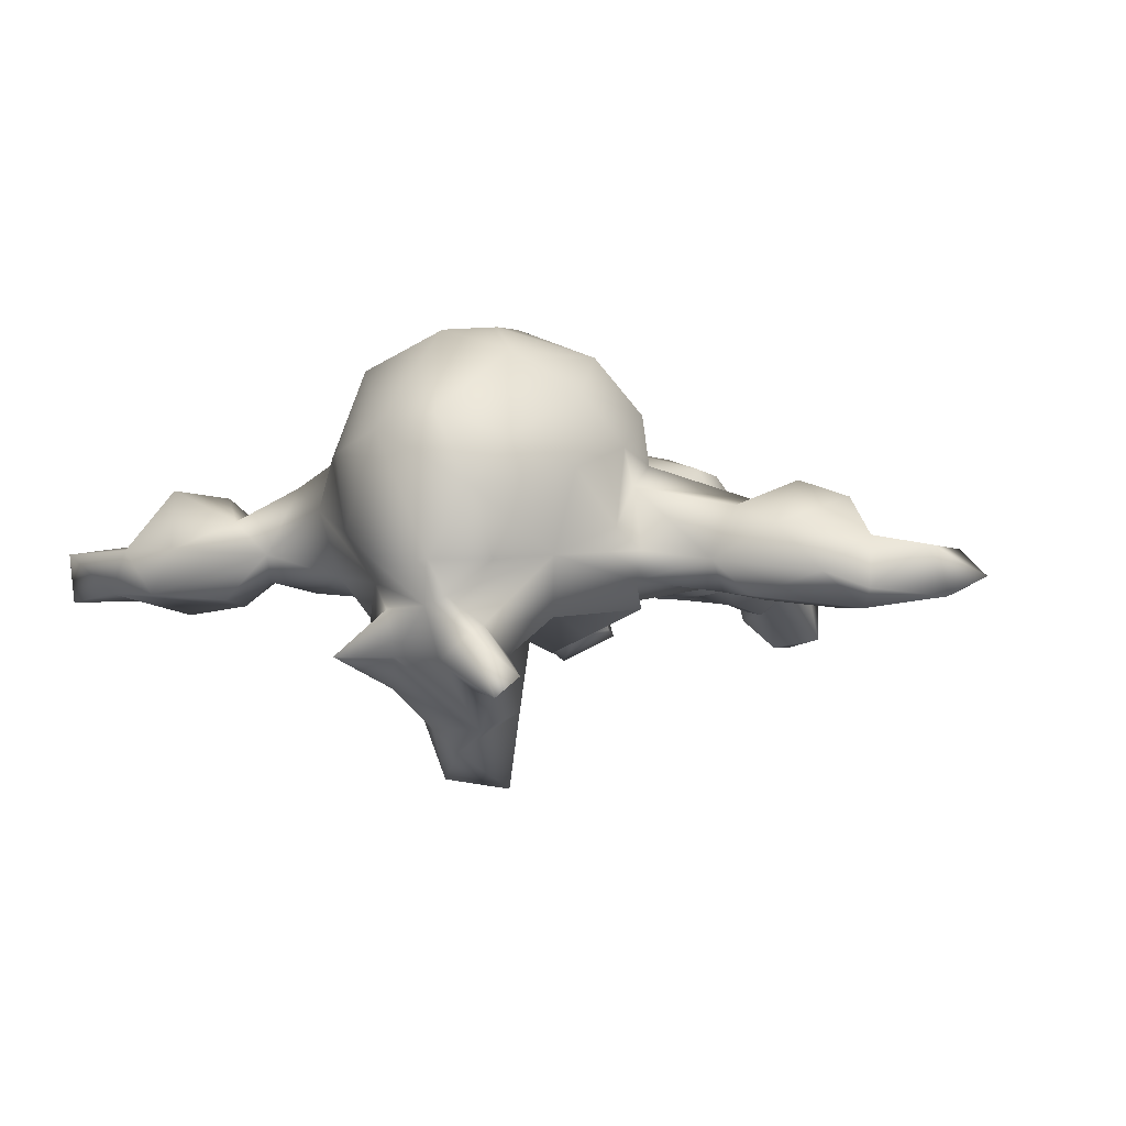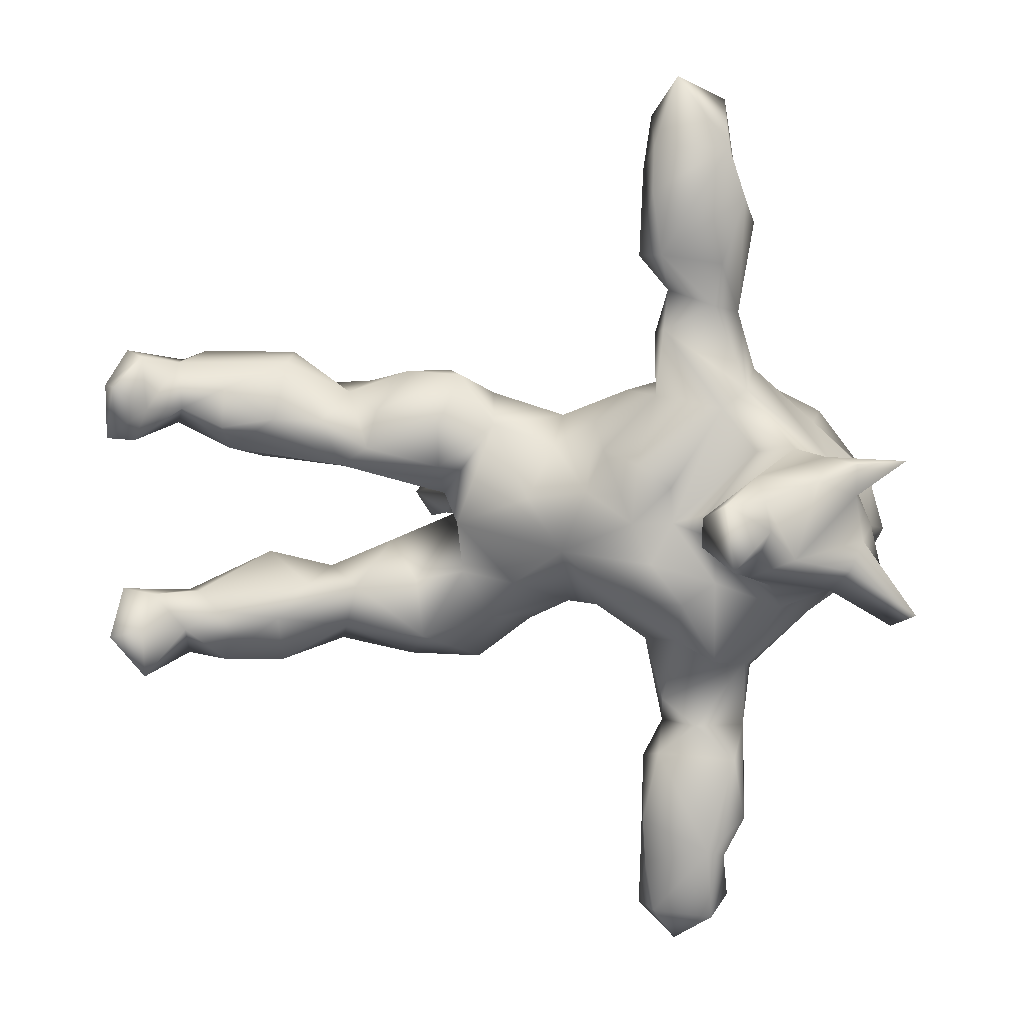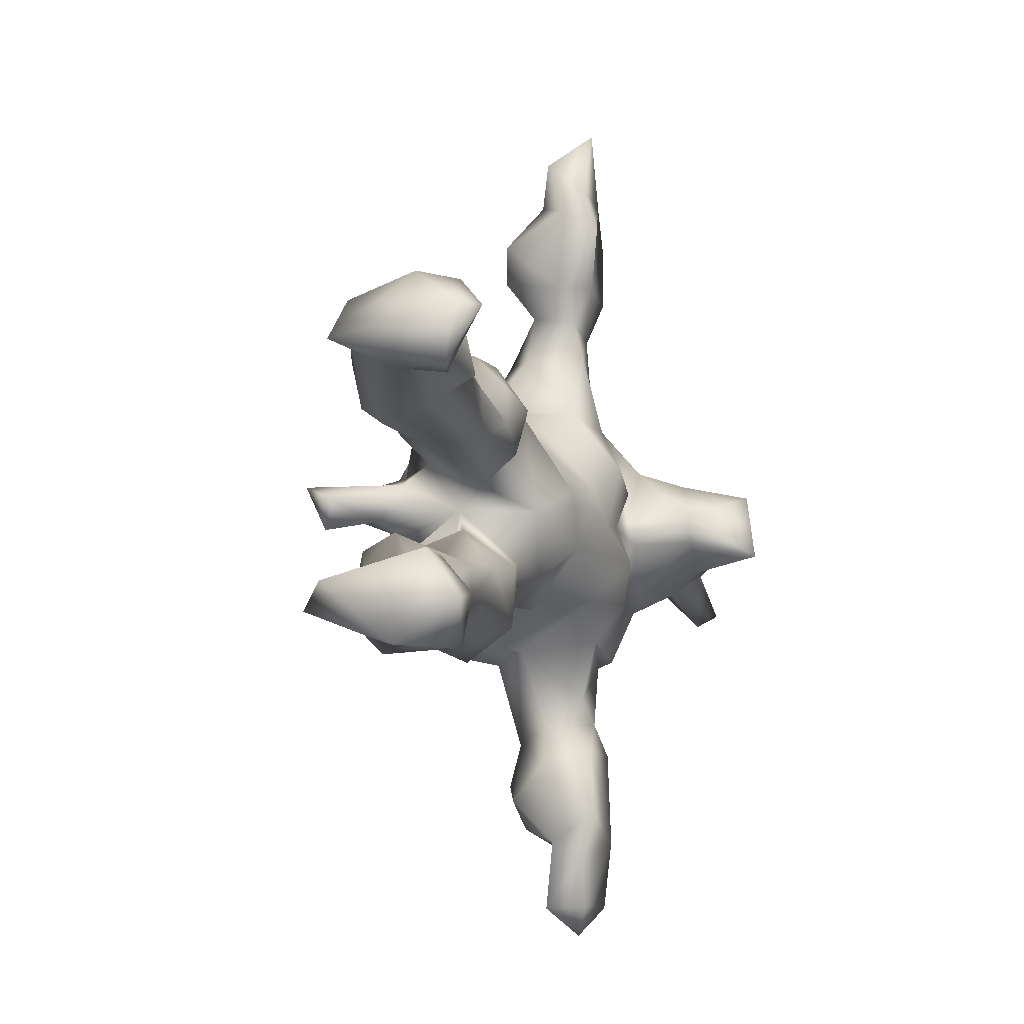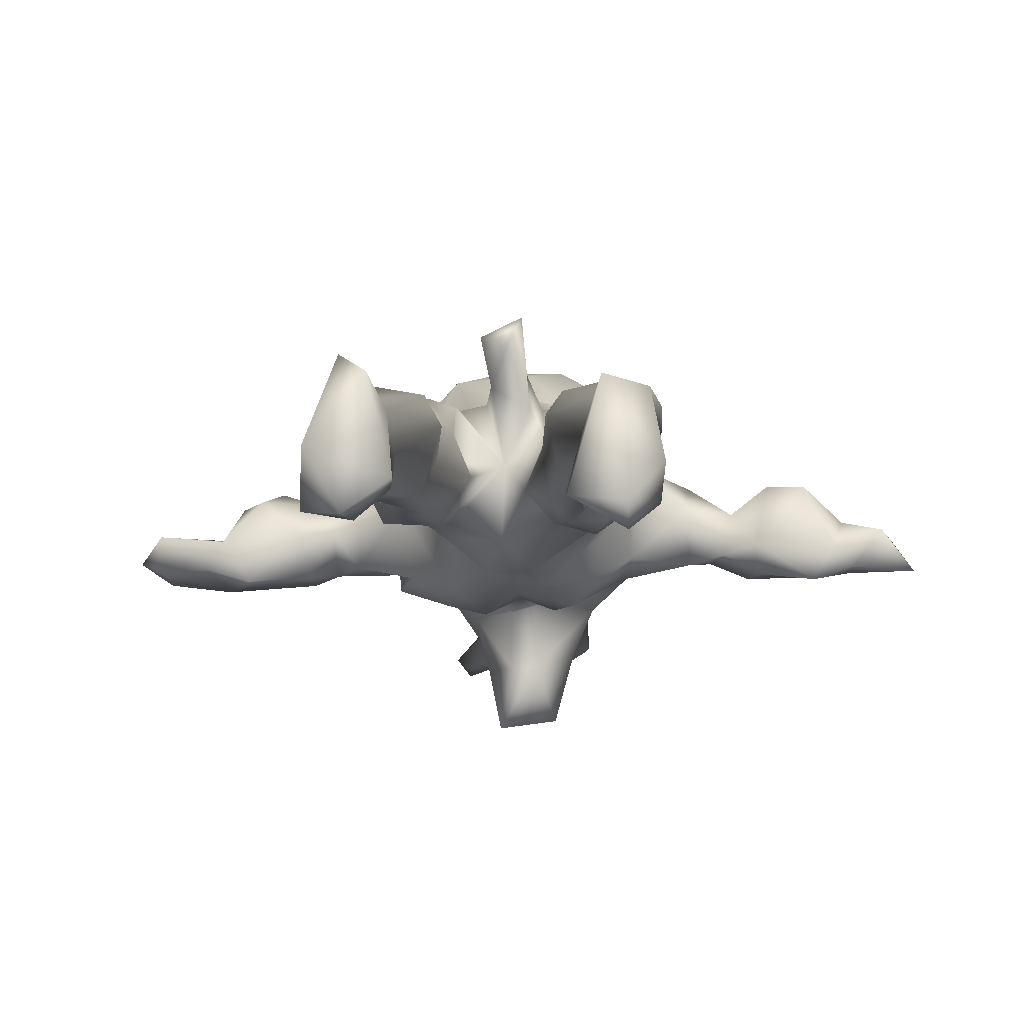
<metadata>
{"format":"obj","ext":"obj","renderer":"f3d","projection":"perspective","resolution":1024,"background":"white","views":[{"elev":-1.6,"azim":-71.1,"up":"+Z"},{"elev":6.9,"azim":-173.6,"up":"+Y"},{"elev":-7.0,"azim":108.0,"up":"+Y"},{"elev":-11.9,"azim":94.2,"up":"+Z"}]}
</metadata>
<code>
v -0.2142 0.7977 -0.09673
v -0.1631 0.7312 -0.02048
v -0.1725 0.6744 -0.09399
v -0.2956 0.7606 -0.01594
v -0.3133 0.6447 -0.01148
v -0.3066 0.6729 -0.08332
v -0.1509 0.6346 -0.05337
v -0.2053 0.6542 0.003315
v -0.2016 0.5796 0.07821
v -0.1444 0.4786 -0.04795
v -0.1722 0.5937 -0.1188
v -0.3363 0.5818 -0.08522
v -0.3511 0.5386 -0.01247
v -0.2836 0.5676 0.0902
v -0.2018 0.5045 0.07984
v -0.1874 0.4809 -0.1039
v -0.3288 0.4305 0.03401
v -0.2956 0.4651 -0.09531
v -0.1976 0.4173 -0.06212
v -0.2124 0.4306 0.02408
v -0.3243 0.3762 -0.02059
v -0.2688 0.3449 0.091
v -0.2827 0.3882 -0.06489
v -0.1772 0.2256 -0.07013
v 0.7576 0.2947 -0.1572
v 0.8014 0.3036 -0.09658
v 0.6806 0.2973 0.026
v -0.1916 0.3462 -0.08292
v 0.825 0.2436 -0.165
v 0.7327 0.2787 0.04709
v 0.5118 0.2798 -0.04032
v -0.2914 0.26 0.1369
v -0.197 0.2466 0.1218
v 0.5109 0.2957 0.02377
v -0.1703 0.3352 0.02668
v 0.2234 0.2602 0.0921
v 0.5741 0.208 0.103
v 0.8094 0.2012 0.05095
v 0.1876 0.2586 -0.02844
v 0.4903 0.2317 0.09098
v -0.3541 0.2685 0.04882
v 0.7971 0.2424 -0.2072
v 0.2879 0.2637 -0.01843
v 0.367 0.2417 0.04226
v 0.6137 0.2352 -0.1166
v 0.7138 0.2791 -0.06435
v 0.3995 0.224 -0.01603
v 0.3523 0.2141 0.09561
v 0.2238 0.1977 0.1439
v -0.3696 0.2386 0.1311
v -0.3425 0.237 -0.0594
v 0.7323 0.2113 0.04157
v -0.2992 0.2043 -0.09228
v -0.1161 0.2268 0.04692
v 0.6157 0.1649 -0.134
v 0.8266 0.145 -0.156
v 0.1319 0.2219 0.0238
v 0.4412 0.1743 -0.08479
v 0.3344 0.1951 -0.09459
v 0.1209 0.1693 -0.06295
v 0.6999 0.1965 -0.09566
v -0.477 0.1843 0.1316
v 0.001325 0.1806 0.02978
v -0.05597 0.1862 0.1208
v -0.1863 0.1935 0.2571
v 0.7495 0.1985 -0.1589
v 0.22 0.1697 -0.09893
v 0.1699 0.1687 0.1353
v 0.7241 0.1648 -0.0281
v -0.06384 0.1746 -0.04131
v -0.07621 0.1966 0.1521
v 0.5772 0.1257 0.08317
v 0.7788 0.1403 -0.1427
v -0.4006 0.167 0.2674
v 0.3132 0.1183 0.1116
v 0.5267 0.1783 -0.09829
v 0.3523 0.1264 -0.1029
v -0.4645 0.1735 0.008266
v 0.4685 0.1393 0.08046
v -0.4851 0.1238 -0.1486
v -0.625 0.1216 -0.1857
v 0.6193 0.1192 -0.05228
v 0.5811 0.09672 0.04182
v -0.2673 0.1534 0.3043
v -0.5509 0.08562 0.1629
v -0.5393 0.1168 -0.2077
v -0.08702 0.1312 -0.1354
v 0.06945 0.1456 0.1432
v -0.4732 0.09029 -0.2358
v 0.009897 0.1311 -0.06303
v -0.3616 0.1272 -0.09775
v -0.5373 0.07246 -0.1133
v -0.4956 0.1092 -0.07166
v -0.3648 0.09783 -0.2431
v 0.2225 0.0909 -0.07738
v 0.4059 0.092 -0.07546
v -0.05732 0.05491 -0.1442
v -0.4298 0.1372 -0.1349
v -0.3148 0.06294 -0.3847
v 0.2202 0.03525 -0.01279
v -0.2173 0.08259 0.3324
v -0.5642 0.0838 -0.03847
v -0.2106 0.06671 -0.17
v 0.4159 0.08062 0.0183
v -0.05688 0.1066 0.2174
v -0.2777 0.01945 -0.1505
v 0.1566 0.06504 0.1596
v -0.5384 0.05807 -0.1867
v 0.2439 0.07724 0.08204
v -0.3796 0.05933 -0.3021
v -0.1506 0.1079 -0.1709
v 0.2959 0.03578 0.3018
v -0.2132 0.000539 -0.1433
v -0.2713 0.02573 -0.277
v 0.04093 0.01405 0.213
v -0.5931 -0.01704 -0.03861
v 0.2113 0.04525 0.1459
v 0.2093 0.03975 0.2135
v -0.5688 -0.003084 -0.1083
v 0.1846 -0.01022 -0.1012
v 0.2103 -0.01806 0.2375
v -0.4185 0.02787 0.3268
v -0.3712 -0.04548 0.3335
v 0.3131 0.008244 0.2417
v 0.05119 0.0404 -0.1332
v -0.1437 0.01676 0.3079
v 0.1945 -0.003184 0.04051
v -0.2705 -0.02462 -0.2785
v -0.3903 0.01284 -0.3379
v -0.2466 -0.0356 0.3435
v 0.2436 -0.02519 0.18
v -0.0714 -0.02286 0.2428
v -0.3285 -0.05148 -0.3971
v -0.01039 -0.05685 -0.1259
v 0.2859 -0.04236 0.2676
v -0.2896 -0.02522 -0.1604
v -0.1472 -0.1285 0.296
v -0.5287 -0.06917 -0.2382
v -0.14 -0.001578 -0.1457
v 0.1344 -0.04318 0.1759
v 0.08333 -0.124 -0.07688
v -0.5678 -0.03742 -0.0943
v -0.5517 -0.01999 -0.1926
v -0.4327 -0.04178 -0.3011
v 0.3208 -0.05525 -0.00912
v -0.4305 -0.0907 0.2899
v 0.1174 -0.095 0.1695
v -0.5676 -0.07488 0.0734
v 0.2104 -0.09551 0.1515
v 0.2579 -0.09548 0.03299
v -0.3525 -0.07737 -0.2747
v -0.5548 -0.01286 0.1868
v -0.587 -0.08246 -0.1494
v -0.07023 -0.08811 0.2073
v 0.2633 -0.119 -0.08817
v 0.3759 -0.133 -0.08889
v -0.1772 -0.07027 -0.1825
v 0.4382 -0.1066 -0.003667
v 0.1787 -0.1048 -0.06667
v -0.2898 -0.1119 -0.1156
v -0.4092 -0.1523 -0.1256
v 0.5626 -0.08535 0.02775
v -0.1114 -0.1496 -0.1243
v -0.2323 -0.1478 -0.1556
v 0.8115 -0.1395 -0.1192
v -0.5325 -0.1275 0.1482
v -0.5321 -0.08423 -0.1373
v 0.333 -0.08825 0.07187
v -0.4935 -0.11 -0.1849
v 0.3847 -0.1466 0.1196
v -0.39 -0.1084 -0.1559
v -0.6015 -0.168 -0.2138
v 0.0536 -0.1655 0.1236
v 0.524 -0.1945 -0.09776
v 0.6821 -0.1511 -0.05863
v 0.7517 -0.1489 -0.125
v 0.4699 -0.1325 -0.07376
v -0.5484 -0.1056 -0.03907
v 0.6996 -0.2191 -0.1003
v -0.6439 -0.1443 -0.2444
v 0.5649 -0.1158 0.08366
v -0.07357 -0.1468 0.119
v 0.7207 -0.1612 0.01705
v 0.635 -0.1811 -0.1074
v -0.06662 -0.1702 -0.0184
v -0.1229 -0.2191 0.1234
v 0.2478 -0.1454 0.1612
v 0.4684 -0.1519 0.08125
v -0.01275 -0.1661 -0.00256
v 0.8028 -0.1863 0.06372
v -0.2185 -0.2215 -0.09926
v 0.3662 -0.2201 0.1108
v 0.1308 -0.1942 -0.03219
v 0.7605 -0.2088 -0.1785
v 0.5483 -0.2145 0.1066
v 0.1343 -0.2312 0.1356
v -0.4608 -0.1723 -0.03029
v 0.4663 -0.2062 0.08332
v 0.2527 -0.2264 -0.07929
v -0.3815 -0.1897 0.2249
v -0.448 -0.2034 0.1036
v -0.3488 -0.2497 0.14
v 0.2404 -0.2354 0.1293
v -0.2662 -0.1736 0.2907
v 0.7893 -0.234 0.09623
v 0.3988 -0.2117 -0.06853
v 0.5233 -0.2803 -0.047
v 0.8214 -0.2221 -0.1794
v 0.4211 -0.2484 0.01925
v -0.3639 -0.2412 0.0156
v 0.762 -0.2977 -0.1626
v -0.2407 -0.2454 0.198
v 0.06624 -0.2097 0.05095
v 0.6102 -0.2209 -0.1153
v -0.26 -0.2629 0.1156
v 0.162 -0.2818 0.03618
v 0.804 -0.2906 -0.0605
v 0.7065 -0.2413 0.05067
v 0.2888 -0.2763 0.02274
v 0.6351 -0.2831 -0.04819
v -0.2899 -0.2587 -0.1123
v 0.7156 -0.2786 -0.006974
v 0.5497 -0.2889 0.05248
v -0.1553 -0.2411 0.0342
v -0.3452 -0.2671 -0.0681
v -0.1944 -0.3352 -0.07877
v -0.3534 -0.2789 -0.02114
v -0.3267 -0.2567 0.07954
v -0.1901 -0.3884 -0.005207
v -0.3418 -0.3887 -0.03582
v -0.2552 -0.3837 -0.08554
v -0.189 -0.4334 -0.09702
v -0.1557 -0.4563 -0.01153
v -0.2382 -0.4236 0.06177
v -0.3441 -0.4893 0.01973
v -0.1616 -0.5556 -0.111
v -0.3069 -0.4168 0.04884
v -0.2545 -0.5041 0.08931
v -0.2815 -0.6153 -0.1114
v -0.1738 -0.5335 0.05699
v -0.3282 -0.4445 -0.09174
v -0.3461 -0.5633 -0.05544
v -0.2694 -0.5889 0.06113
v -0.1537 -0.6109 -0.02946
v -0.2947 -0.6278 0.00065
v -0.289 -0.7422 -0.09445
v -0.165 -0.6441 -0.08301
v -0.1496 -0.738 -0.01801
v -0.3099 -0.6289 -0.08106
v -0.3156 -0.7199 -0.01538
v -0.1812 -0.7345 -0.08862
v -0.2185 -0.7927 -0.06215
f 125 120 134
f 139 134 157
f 53 24 111
f 73 66 56
f 176 165 194
f 194 165 208
f 194 208 211
f 211 208 217
f 46 25 66
f 66 25 42
f 179 176 194
f 179 194 211
f 97 125 134
f 139 97 134
f 24 87 111
f 111 87 139
f 87 97 139
f 103 111 139
f 103 139 113
f 164 157 163
f 164 163 191
f 53 111 103
f 113 139 157
f 160 113 157
f 120 60 100
f 113 53 103
f 91 113 106
f 98 106 114
f 98 91 106
f 114 106 136
f 136 106 113
f 136 113 160
f 161 136 160
f 160 157 164
f 160 164 221
f 221 164 191
f 244 233 240
f 185 186 224
f 24 33 54
f 63 90 70
f 63 70 54
f 63 60 90
f 63 57 60
f 193 216 213
f 216 193 199
f 213 189 193
f 57 39 60
f 120 127 159
f 145 127 150
f 120 100 127
f 216 199 219
f 199 206 219
f 168 145 150
f 104 109 100
f 96 104 100
f 219 206 209
f 156 158 177
f 145 158 156
f 145 168 158
f 71 65 105
f 154 115 132
f 115 105 132
f 115 154 147
f 140 115 147
f 121 131 135
f 118 107 121
f 124 135 131
f 112 124 117
f 123 122 146
f 123 146 204
f 130 122 123
f 84 122 101
f 84 74 122
f 130 204 137
f 123 204 130
f 101 122 130
f 126 130 137
f 126 101 130
f 65 84 101
f 126 137 132
f 126 105 101
f 105 65 101
f 112 121 135
f 112 118 121
f 124 112 135
f 50 41 78
f 32 41 50
f 238 235 243
f 238 237 235
f 210 197 227
f 12 18 21
f 242 249 245
f 249 239 246
f 245 249 250
f 252 250 246
f 4 6 5
f 6 12 5
f 5 12 13
f 13 12 21
f 93 51 98
f 51 53 98
f 98 53 91
f 161 221 225
f 197 225 227
f 235 230 242
f 230 241 242
f 98 80 93
f 167 161 197
f 197 161 225
f 78 93 102
f 93 80 92
f 102 93 119
f 93 92 119
f 92 108 119
f 102 119 116
f 116 119 142
f 116 142 178
f 142 167 197
f 178 142 197
f 29 25 26
f 25 29 42
f 29 56 42
f 234 228 237
f 215 228 234
f 33 22 32
f 22 41 32
f 20 17 22
f 15 14 17
f 14 13 17
f 9 14 15
f 8 14 9
f 8 5 14
f 240 238 243
f 234 238 240
f 234 237 238
f 229 224 234
f 224 215 234
f 186 215 224
f 35 22 33
f 20 22 35
f 20 15 17
f 185 182 186
f 54 71 64
f 173 182 189
f 189 182 185
f 63 54 64
f 173 189 213
f 63 64 88
f 57 63 88
f 203 196 216
f 196 213 216
f 173 213 196
f 71 54 33
f 68 57 88
f 242 239 249
f 241 239 242
f 241 232 239
f 241 231 232
f 230 231 241
f 225 226 231
f 230 225 231
f 227 225 230
f 161 160 221
f 91 53 113
f 53 28 24
f 51 28 53
f 23 28 51
f 21 23 51
f 18 16 23
f 21 18 23
f 12 16 18
f 12 6 16
f 6 1 3
f 6 4 1
f 246 251 252
f 248 250 252
f 246 239 251
f 247 251 239
f 232 236 239
f 231 229 232
f 226 229 231
f 6 11 16
f 205 183 218
f 183 181 218
f 38 52 69
f 30 37 52
f 159 127 155
f 60 95 100
f 184 214 174
f 174 214 220
f 174 220 207
f 206 174 207
f 58 31 76
f 58 76 96
f 76 82 96
f 177 174 156
f 156 174 206
f 59 47 77
f 77 47 58
f 77 58 96
f 156 206 199
f 39 43 59
f 67 59 77
f 67 77 95
f 95 77 96
f 95 96 100
f 127 145 155
f 155 145 156
f 155 156 199
f 67 39 59
f 39 67 60
f 67 95 60
f 159 155 199
f 159 199 193
f 60 120 125
f 141 120 159
f 120 141 134
f 141 159 193
f 189 141 193
f 90 60 125
f 134 141 189
f 87 70 97
f 70 90 97
f 97 90 125
f 217 205 222
f 205 218 222
f 217 190 205
f 183 205 190
f 38 30 52
f 30 38 26
f 152 166 146
f 166 152 148
f 152 85 148
f 202 200 201
f 200 166 201
f 62 85 74
f 74 50 62
f 78 62 50
f 32 50 74
f 202 215 212
f 200 202 212
f 186 212 215
f 33 32 65
f 182 154 186
f 33 65 71
f 173 154 182
f 64 71 105
f 88 64 105
f 147 154 173
f 88 105 115
f 187 196 203
f 147 173 196
f 187 147 196
f 146 166 200
f 127 140 147
f 107 140 121
f 140 107 115
f 107 88 115
f 68 88 107
f 149 147 187
f 127 147 149
f 127 131 140
f 117 131 127
f 117 124 131
f 117 118 112
f 117 107 118
f 109 68 107
f 75 68 109
f 49 68 75
f 192 187 203
f 170 187 192
f 168 187 170
f 168 149 187
f 198 170 192
f 85 152 122
f 146 122 152
f 122 74 85
f 204 146 200
f 200 212 204
f 32 74 84
f 65 32 84
f 137 204 212
f 186 137 212
f 154 137 186
f 132 137 154
f 132 105 126
f 121 140 131
f 59 43 47
f 43 44 47
f 209 207 223
f 206 207 209
f 158 162 177
f 83 104 82
f 143 180 153
f 144 129 151
f 143 144 138
f 138 144 169
f 86 89 108
f 138 169 172
f 81 80 86
f 143 138 180
f 180 138 172
f 172 153 180
f 99 94 114
f 114 128 133
f 133 128 151
f 94 99 110
f 144 110 129
f 129 133 151
f 133 99 114
f 129 99 133
f 110 99 129
f 96 82 104
f 47 31 58
f 34 31 47
f 207 220 223
f 162 175 177
f 222 223 220
f 175 162 183
f 82 69 83
f 34 27 31
f 27 46 31
f 183 176 175
f 69 52 83
f 30 46 27
f 30 26 46
f 165 190 217
f 165 183 190
f 165 176 183
f 166 148 201
f 85 116 148
f 62 78 85
f 210 228 202
f 215 202 228
f 226 225 191
f 191 224 226
f 191 225 221
f 23 19 28
f 23 16 19
f 16 10 19
f 11 10 16
f 3 7 11
f 3 11 6
f 4 2 1
f 251 248 252
f 247 248 251
f 247 244 248
f 236 247 239
f 236 244 247
f 233 244 236
f 236 232 233
f 163 224 191
f 163 185 224
f 24 70 87
f 54 70 24
f 11 7 10
f 7 3 2
f 3 1 2
f 185 134 189
f 134 185 163
f 157 134 163
f 232 229 233
f 219 203 216
f 150 127 149
f 249 246 250
f 66 42 56
f 94 98 114
f 171 136 161
f 169 171 161
f 98 94 80
f 86 80 89
f 167 169 161
f 80 81 92
f 92 81 108
f 119 108 143
f 119 143 153
f 142 119 153
f 167 142 153
f 167 153 172
f 169 167 172
f 114 136 128
f 128 136 171
f 128 171 151
f 144 151 169
f 169 151 171
f 80 94 89
f 94 110 89
f 89 110 144
f 108 89 144
f 108 144 143
f 109 117 127
f 100 109 127
f 109 107 117
f 36 39 57
f 43 36 44
f 43 39 36
f 192 203 219
f 149 168 150
f 104 75 109
f 44 36 48
f 36 49 48
f 192 219 209
f 75 40 48
f 40 44 48
f 195 198 209
f 209 198 192
f 188 170 198
f 188 168 170
f 158 168 188
f 181 158 188
f 181 162 158
f 83 79 104
f 104 79 75
f 79 40 75
f 40 47 44
f 40 34 47
f 223 195 209
f 188 198 195
f 181 188 195
f 72 79 83
f 37 79 72
f 37 40 79
f 218 223 222
f 218 195 223
f 218 181 195
f 183 162 181
f 83 52 72
f 52 37 72
f 40 37 27
f 27 37 30
f 27 34 40
f 68 49 57
f 48 49 75
f 177 184 174
f 177 175 184
f 76 55 82
f 76 45 55
f 31 45 76
f 179 220 214
f 214 184 179
f 55 61 82
f 55 45 61
f 31 46 45
f 222 179 211
f 220 179 222
f 175 179 184
f 175 176 179
f 69 82 61
f 69 61 73
f 61 66 73
f 61 46 66
f 45 46 61
f 217 222 211
f 208 165 217
f 56 69 73
f 38 69 56
f 56 29 38
f 26 38 29
f 26 25 46
f 148 116 178
f 85 102 116
f 78 102 85
f 201 197 210
f 148 197 201
f 178 197 148
f 228 227 230
f 228 210 227
f 35 33 24
f 233 234 240
f 7 9 10
f 2 4 8
f 2 8 7
f 7 8 9
f 10 9 15
f 10 15 20
f 10 20 19
f 19 20 35
f 19 35 28
f 24 28 35
f 226 224 229
f 233 229 234
f 240 243 244
f 244 243 245
f 244 245 248
f 245 250 248
f 4 5 8
f 14 5 13
f 22 17 21
f 22 21 41
f 228 230 237
f 237 230 235
f 235 245 243
f 245 235 242
f 17 13 21
f 21 51 41
f 41 93 78
f 41 51 93
f 201 210 202
f 81 86 108
f 49 36 57

</code>
